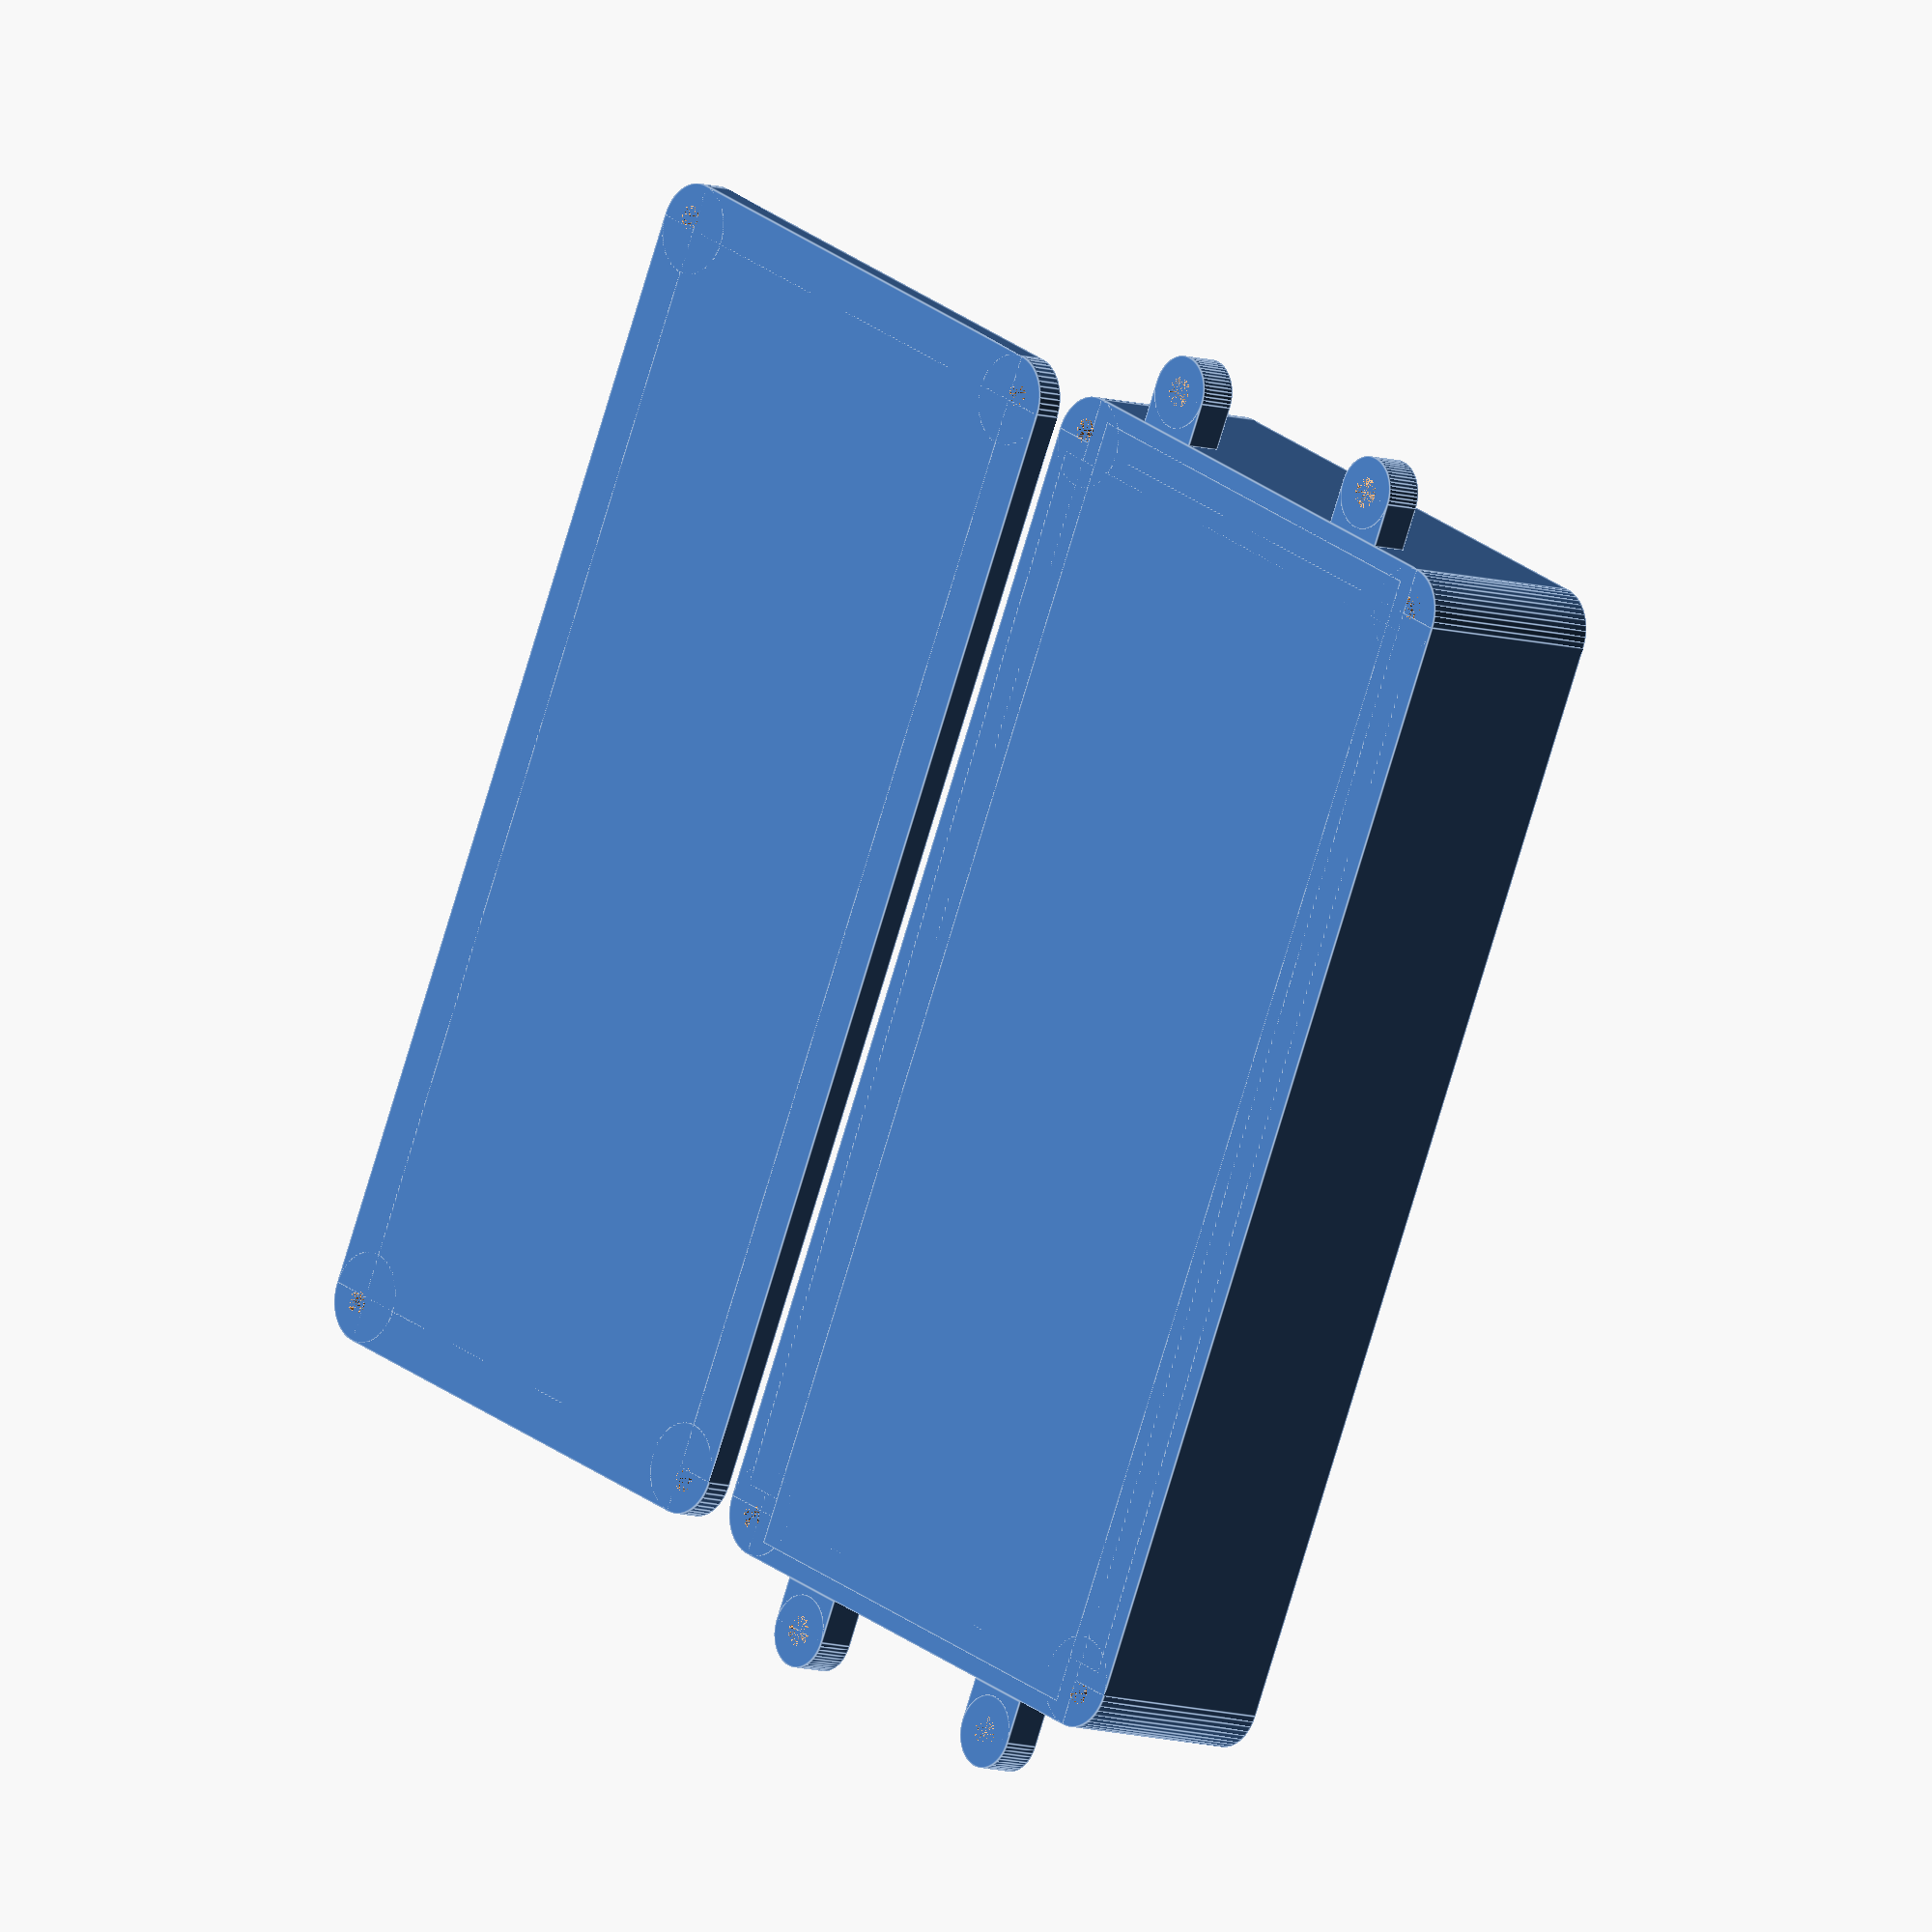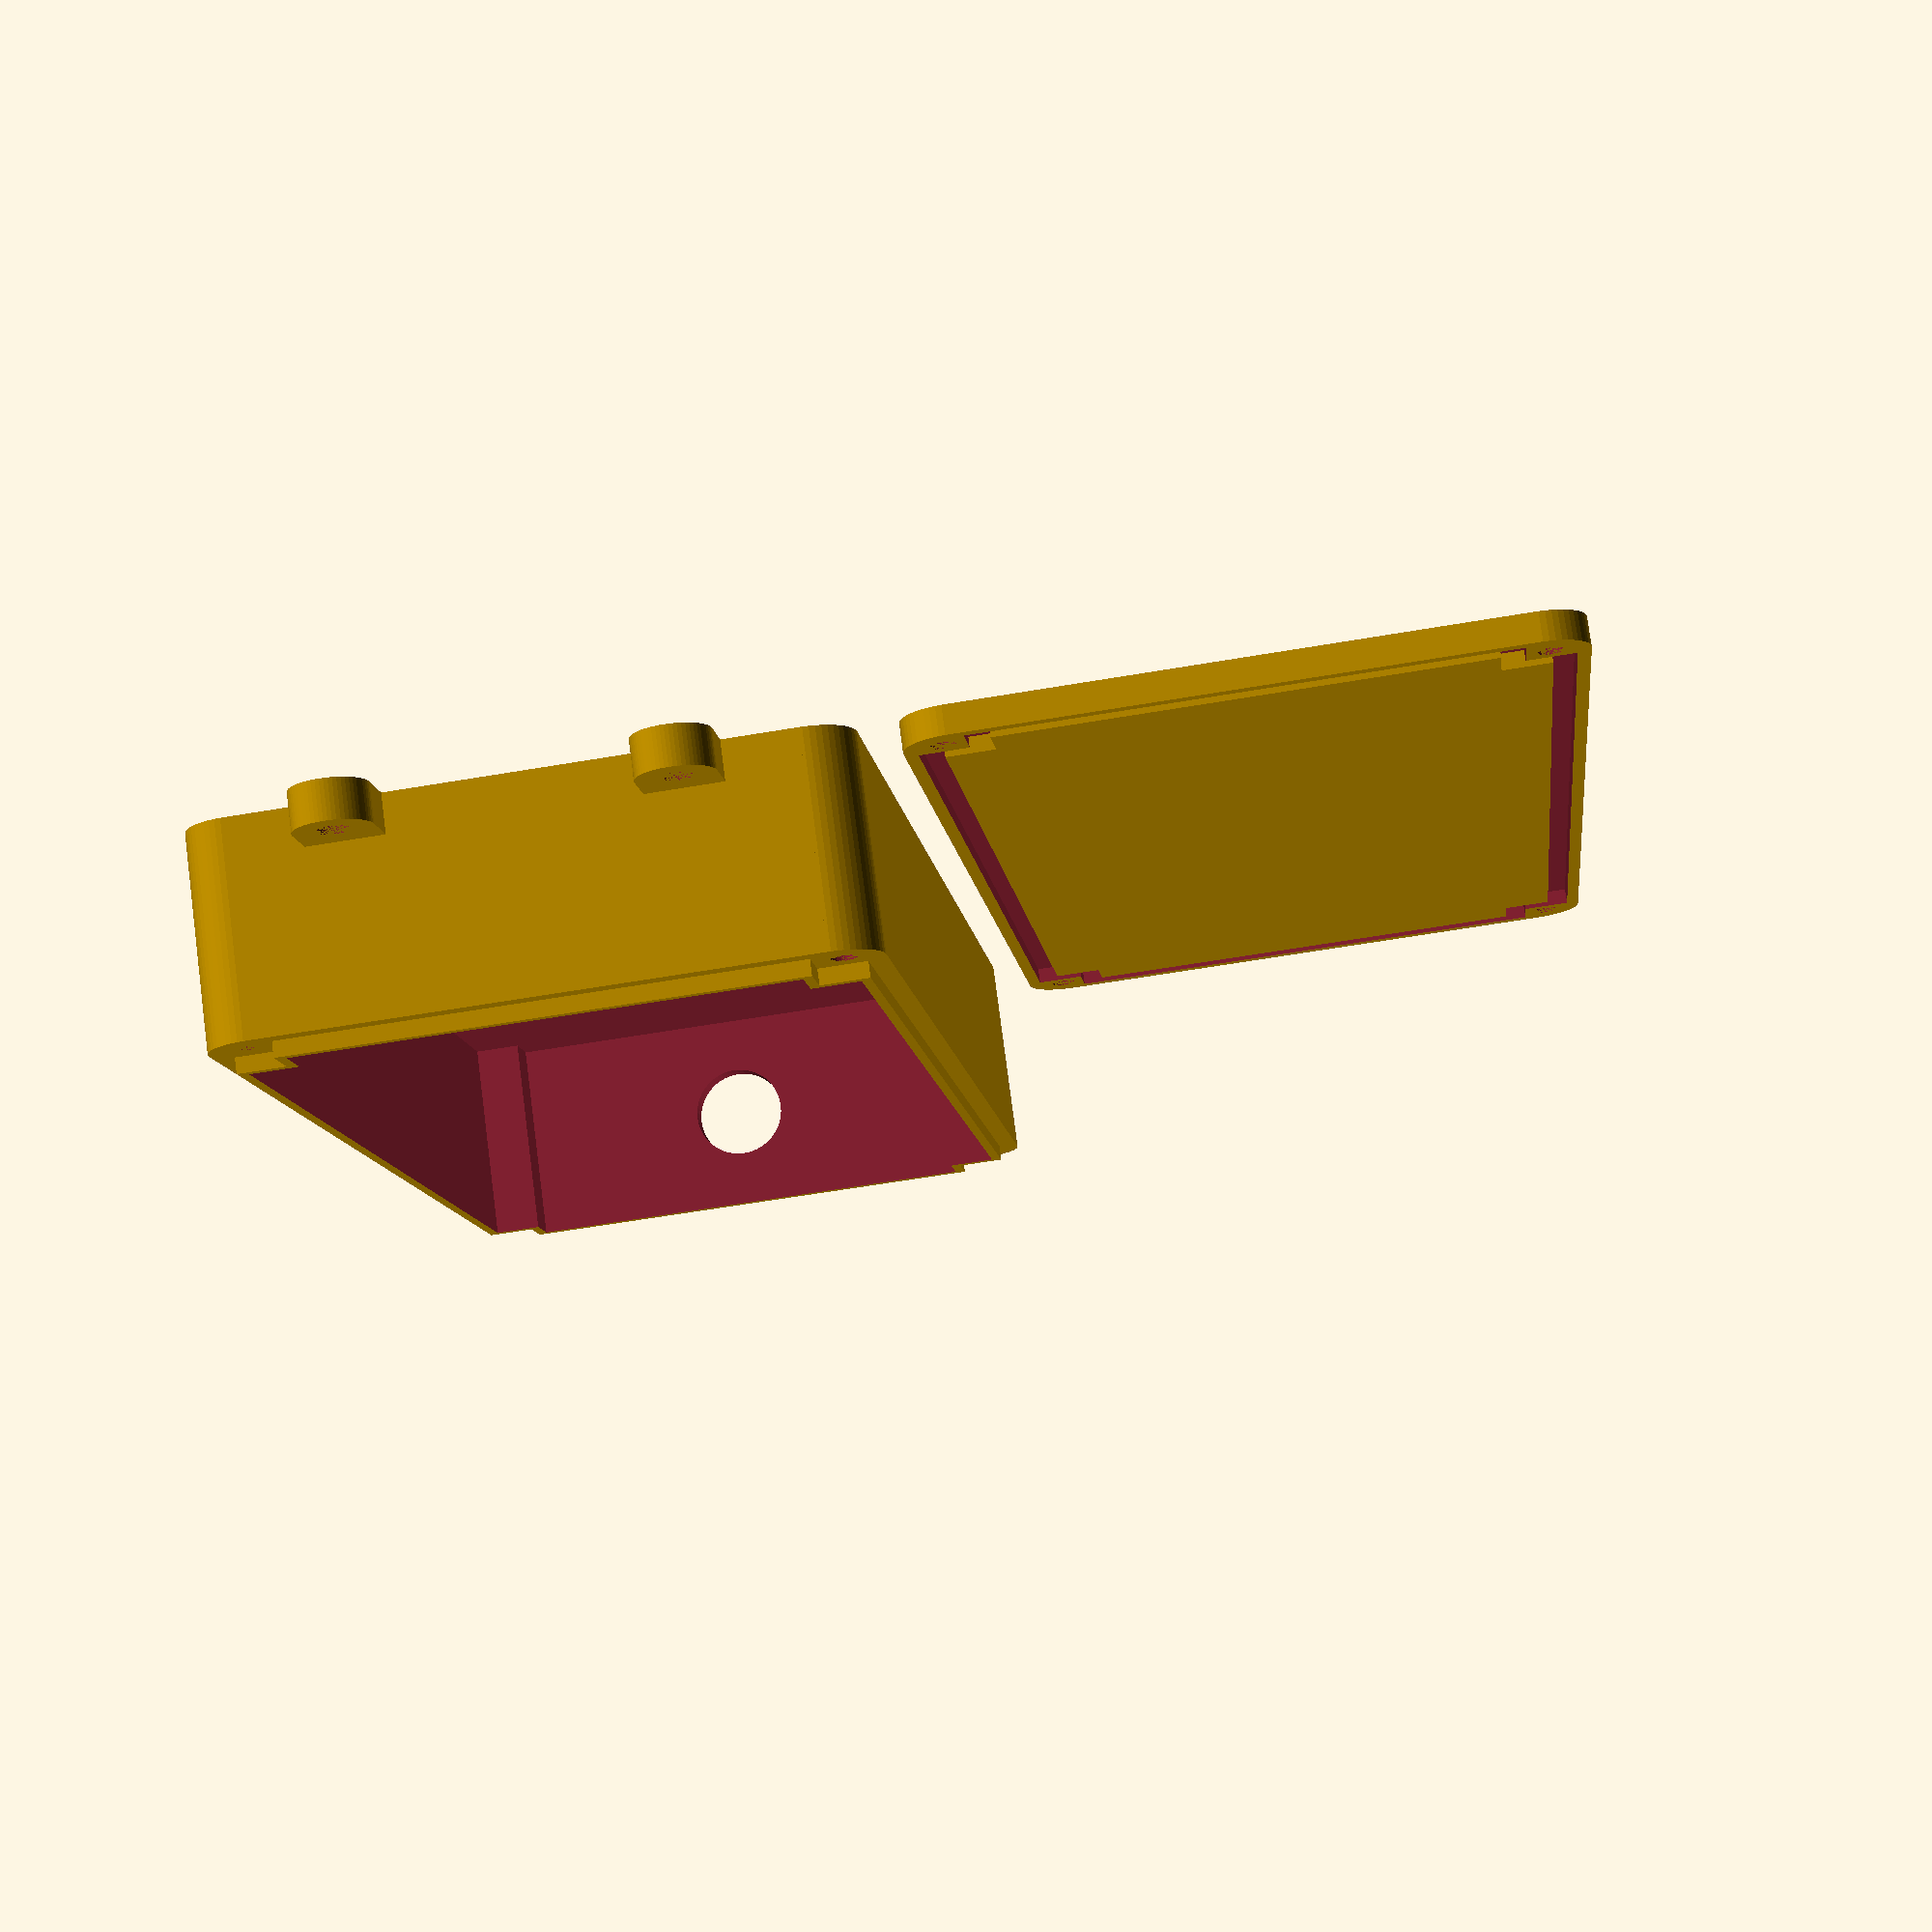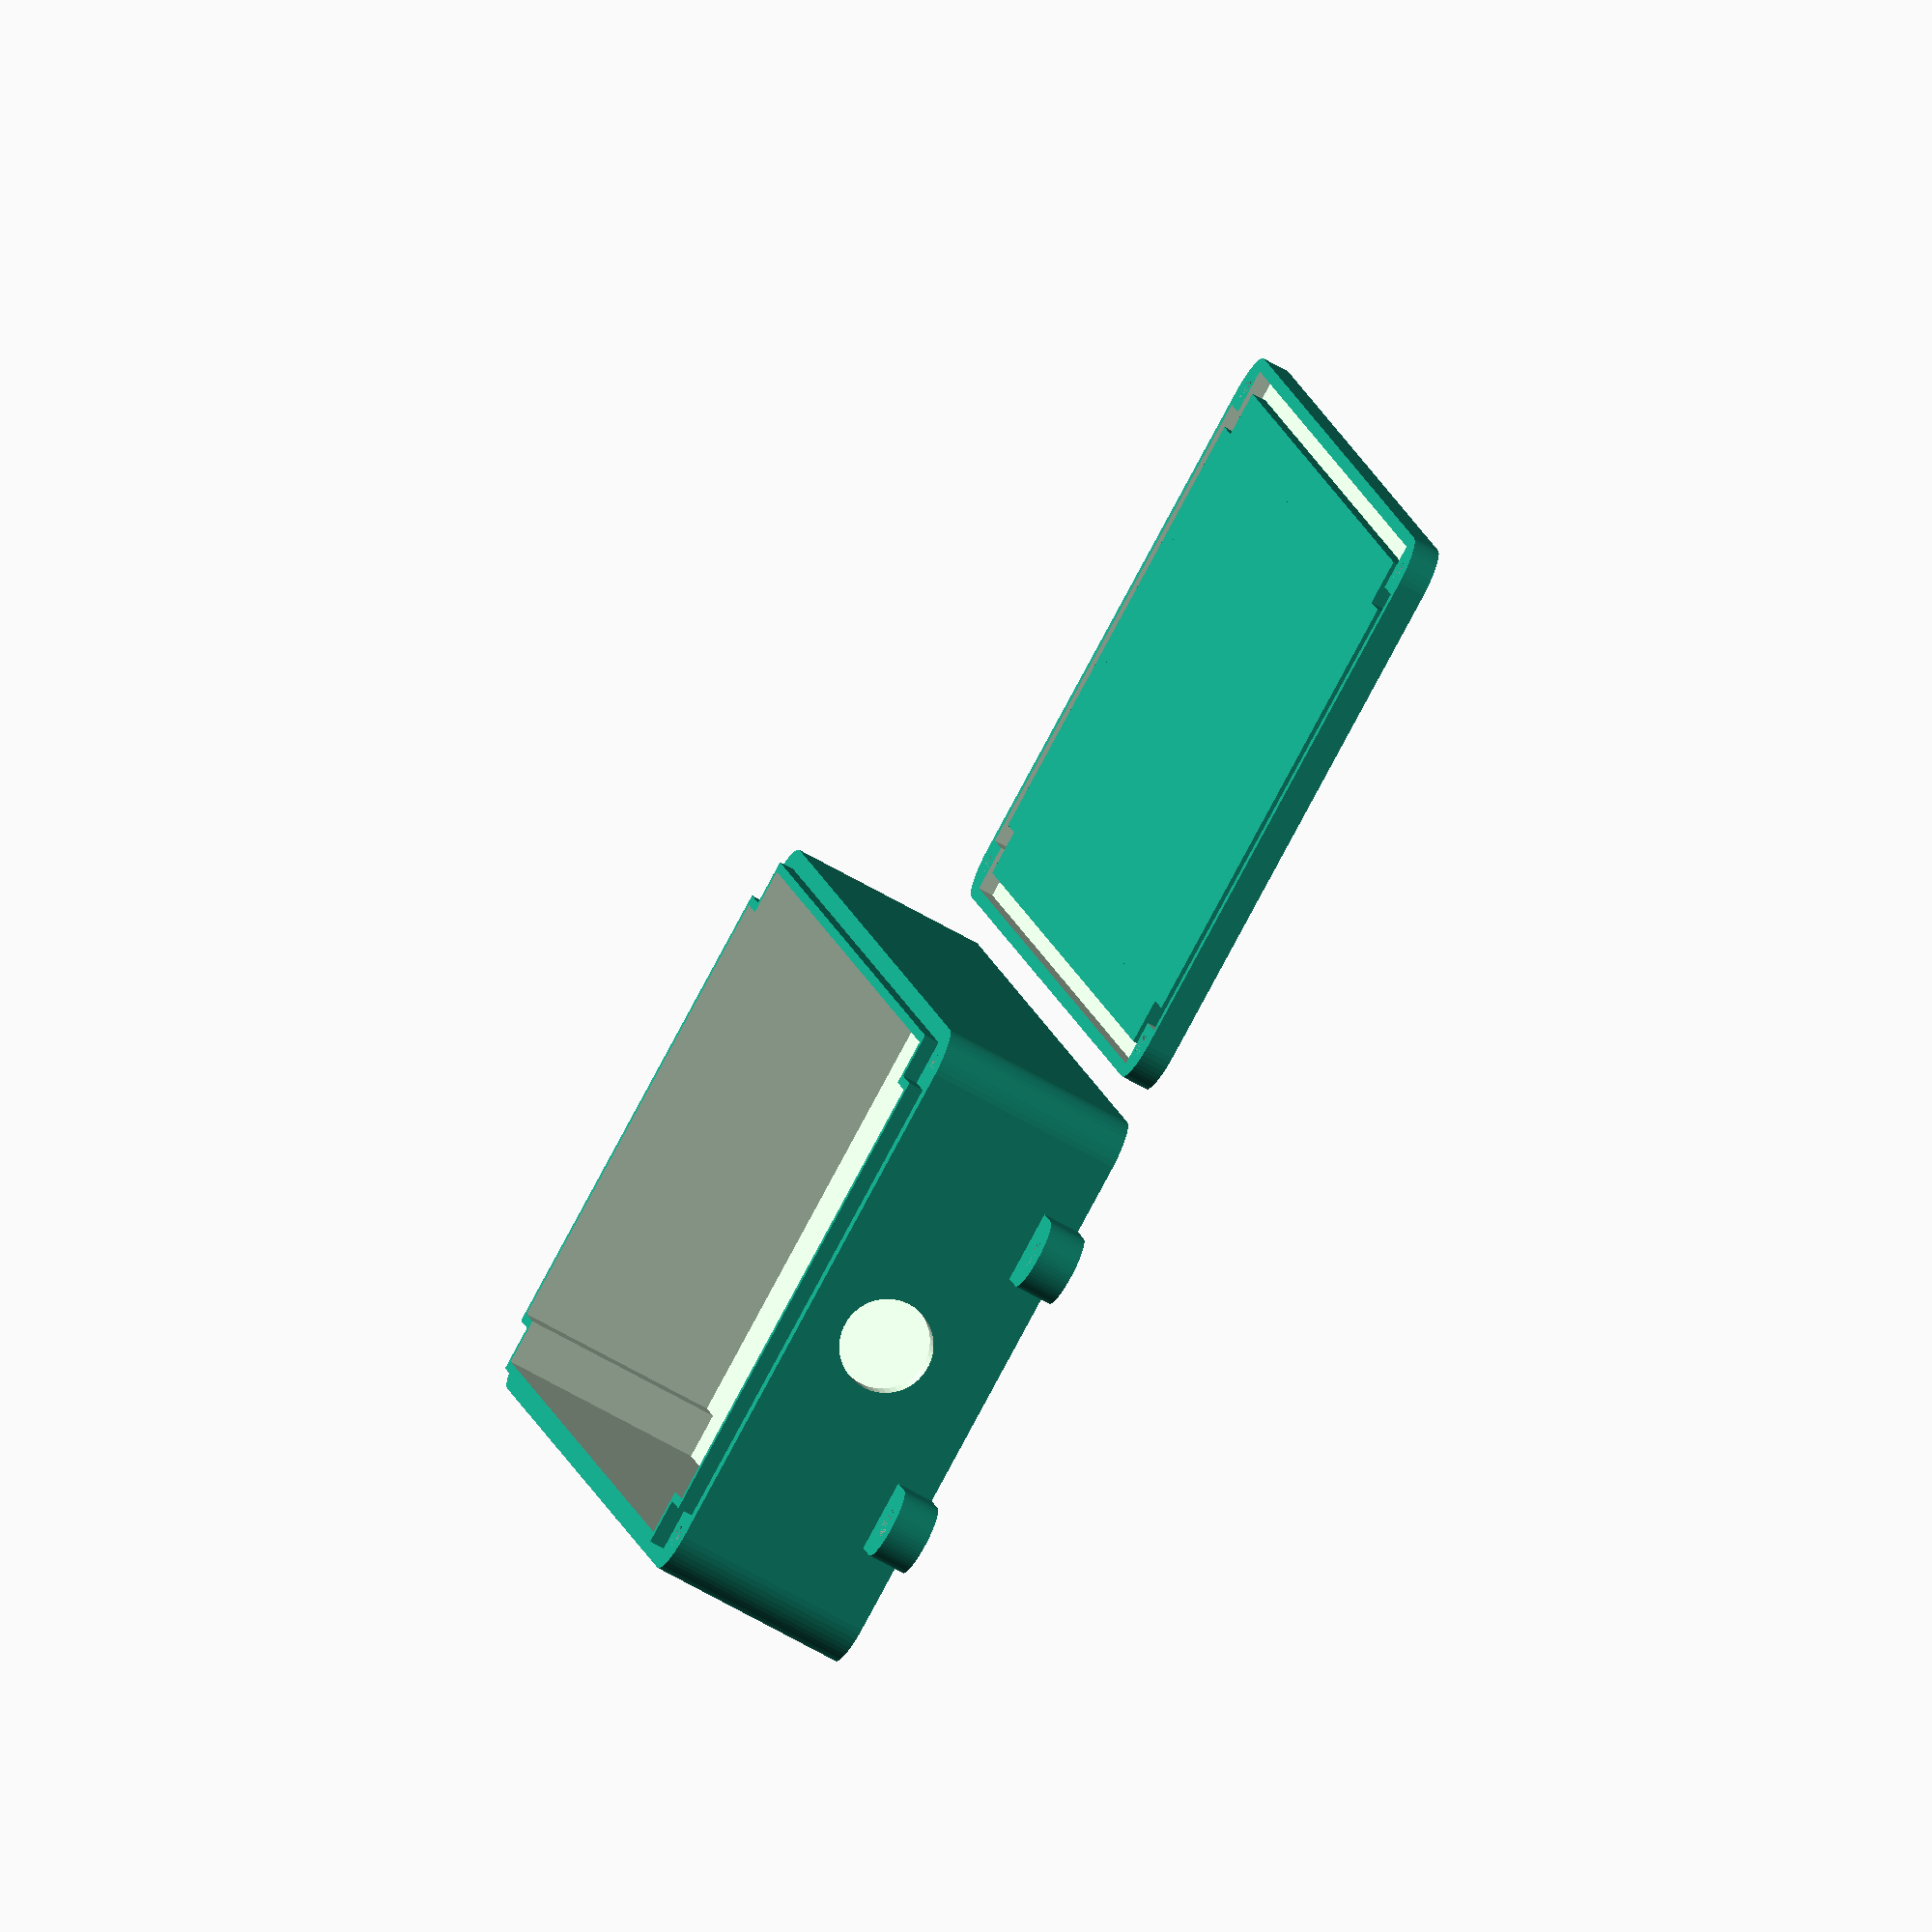
<openscad>
/* [Box Options] */
// Dimension: Box outer X-Size [mm]
box_Size_X          = 80;
// Dimension: Box outer Y-Size [mm]
box_Size_Y          = 160;
// Dimension: Box Inner height [mm]
box_Inner_Height    = 25;
// Box bottom/top thickness
box_BottomTop_Thickness =  1.6; // [0.6:0.2:3]
// Edge corner radius 
box_Screw_Corner_Radius   =  6; // [2:1:10]
// four outer screw hole diameters
box_Screw_Diameter     =  3.2; // [2:0.2:4]
// Box wall thickness
box_Wall_Thickness     =  3.6; // [0.4:0.2:3.2]
/* [Top Barrier Options] */
// Box barrier thickness
barrier_Thickness  =  1.2; // [0.4:0.2:3.2]
// Box barrier height
barrier_Height     =  2;   // [1.0:0.2:8]
// Additional width on the lid to correct for badly calibrated printers
barrier_Tolerance  =  0.8; // [0.0:0.1:1]
/* [Mouting Screw Nose Options] */
// Number of screw noses
screwnose_Number        = 4; // [0:No noses, 2: one top/one bottom, 4: two top/two bottom]
// Diameter of the noses' screw holes
screwnose_Diameter      = 4; // [2:0.2:8]
// Height of the noses
screwnose_Height        = 5; // [2:0.2:10]
// Wall thickness
screwnose_Wall_Thickness = 2.8; // [2:0.2:5]

// **************************
// ** Calculated globals
// **************************
boxHeight = box_Inner_Height+box_BottomTop_Thickness;

module box() {
	barrier_Thickness = box_Wall_Thickness-barrier_Thickness;
	difference() {
		union() {
			// solid round box, corners
			translate([box_Screw_Corner_Radius, box_Screw_Corner_Radius, 0]) cylinder(r=box_Screw_Corner_Radius, h=boxHeight, $fn=50); // bottom left
			translate([box_Size_X-box_Screw_Corner_Radius, box_Screw_Corner_Radius, 0]) cylinder(r=box_Screw_Corner_Radius, h=boxHeight, $fn=50); // bottom right
			translate([box_Screw_Corner_Radius, box_Size_Y-box_Screw_Corner_Radius, 0]) cylinder(r=box_Screw_Corner_Radius, h=boxHeight, $fn=50); // top left
			translate([box_Size_X-box_Screw_Corner_Radius, box_Size_Y-box_Screw_Corner_Radius, 0]) cylinder(r=box_Screw_Corner_Radius, h=boxHeight, $fn=50); // bottom right
			// solid round box, inner filling
			translate([0, box_Screw_Corner_Radius, 0]) cube([box_Size_X, box_Size_Y-2*box_Screw_Corner_Radius, boxHeight]);
			translate([box_Screw_Corner_Radius, 0, 0]) cube([box_Size_X-2*box_Screw_Corner_Radius, box_Size_Y, boxHeight]);
			// solid round box, top border
			translate([barrier_Thickness, box_Screw_Corner_Radius+barrier_Thickness, 0]) cube([box_Size_X-2*barrier_Thickness, box_Size_Y-2*box_Screw_Corner_Radius-2*barrier_Thickness, boxHeight+barrier_Height]);
			translate([box_Screw_Corner_Radius+barrier_Thickness, barrier_Thickness, 0]) cube([box_Size_X-2*box_Screw_Corner_Radius-2*barrier_Thickness, box_Size_Y-2*barrier_Thickness, boxHeight+barrier_Height]);
		}
		// inner cut-out
		translate([box_Wall_Thickness, box_Screw_Corner_Radius+box_Wall_Thickness, box_BottomTop_Thickness]) cube([box_Size_X-2*box_Wall_Thickness, box_Size_Y-2*box_Screw_Corner_Radius-2*box_Wall_Thickness, boxHeight+barrier_Height]);
		translate([box_Screw_Corner_Radius+box_Wall_Thickness, box_Wall_Thickness, box_BottomTop_Thickness]) cube([box_Size_X-2*box_Screw_Corner_Radius-2*box_Wall_Thickness, box_Size_Y-2*box_Wall_Thickness, boxHeight+barrier_Height]);
		// Screw holes
		translate([(box_Screw_Corner_Radius+box_Wall_Thickness)/2,(box_Screw_Corner_Radius+box_Wall_Thickness)/2,0]) cylinder(r=box_Screw_Diameter/2, h=boxHeight, $fn=20);
		translate([(box_Screw_Corner_Radius+box_Wall_Thickness)/2,box_Size_Y-(box_Screw_Corner_Radius+box_Wall_Thickness)/2,0]) cylinder(r=box_Screw_Diameter/2, h=boxHeight, $fn=20);
		translate([box_Size_X-(box_Screw_Corner_Radius+box_Wall_Thickness)/2,(box_Screw_Corner_Radius+box_Wall_Thickness)/2,0]) cylinder(r=box_Screw_Diameter/2, h=boxHeight, $fn=20);
		translate([box_Size_X-(box_Screw_Corner_Radius+box_Wall_Thickness)/2,box_Size_Y-(box_Screw_Corner_Radius+box_Wall_Thickness)/2,0]) cylinder(r=box_Screw_Diameter/2, h=boxHeight, $fn=20);
		// **************************
		// ** YOUR OWN CUTOUTS HERE!
		// **************************
        // otvory pro pripojne konektory
		cRadius = 6.2;
        cRadius2 = 6.2;
        // on bottom wall only for one weight 
        // solarni kovovy
		translate([box_Size_X/2,(box_Wall_Thickness+0.1), box_Wall_Thickness+((boxHeight-box_Wall_Thickness)/8*4)]) rotate([90,00,0]) cylinder(r=cRadius2, h=box_Wall_Thickness+0.2,$fn=50);
        // on top wall
        // dva pro sensory vah
		//translate([box_Size_X/2+cRadius*2+1.5,(box_Size_Y+0.1), box_Wall_Thickness+((boxHeight-box_Wall_Thickness)/8*4)]) rotate([90,00,0]) cylinder(r=cRadius, h=box_Wall_Thickness+0.2,$fn=50);
		//translate([box_Size_X/2-cRadius*2-1.5,(box_Size_Y+0.1), box_Wall_Thickness+((boxHeight-box_Wall_Thickness)/8*4)]) rotate([90,00,0]) cylinder(r=cRadius, h=box_Wall_Thickness+0.2,$fn=50);
		// **************************
		// ** / CUTOUTS
		// **************************
	}
	// Lower nose(s)
	if (screwnose_Number==2) translate([box_Size_X/2, 0.001, 0]) mirror([0,1,0]) screwNose(screwnose_Diameter, screwnose_Height);
	if (screwnose_Number==4) {
		translate([box_Size_X*0.25, 0.001, 0]) mirror([0,1,0]) screwNose(screwnose_Diameter, screwnose_Height);
		translate([box_Size_X*0.75, 0.001, 0]) mirror([0,1,0]) screwNose(screwnose_Diameter, screwnose_Height);
	}
	// Upper nose(s)
	if (screwnose_Number==2) translate([box_Size_X/2, box_Size_Y-0.001, 0]) screwNose(screwnose_Diameter, screwnose_Height);
	if (screwnose_Number==4) {
		translate([box_Size_X*0.25, box_Size_Y-0.001, 0]) screwNose(screwnose_Diameter, screwnose_Height);
		translate([box_Size_X*0.75, box_Size_Y-0.001, 0]) screwNose(screwnose_Diameter, screwnose_Height);
	}
}

module lid() {
	boxHeight = box_BottomTop_Thickness+barrier_Height;
	difference() {
		union() {
			// solid round box, corners
			translate([box_Screw_Corner_Radius, box_Screw_Corner_Radius, 0]) cylinder(r=box_Screw_Corner_Radius, h=boxHeight, $fn=50); // bottom left
			translate([box_Size_X-box_Screw_Corner_Radius, box_Screw_Corner_Radius, 0]) cylinder(r=box_Screw_Corner_Radius, h=boxHeight, $fn=50); // bottom right
			translate([box_Screw_Corner_Radius, box_Size_Y-box_Screw_Corner_Radius, 0]) cylinder(r=box_Screw_Corner_Radius, h=boxHeight, $fn=50); // top left
			translate([box_Size_X-box_Screw_Corner_Radius, box_Size_Y-box_Screw_Corner_Radius, 0]) cylinder(r=box_Screw_Corner_Radius, h=boxHeight, $fn=50); // bottom right
			// solid round box, inner filling
			translate([0, box_Screw_Corner_Radius, 0]) cube([box_Size_X, box_Size_Y-2*box_Screw_Corner_Radius, boxHeight]);
			translate([box_Screw_Corner_Radius, 0, 0]) cube([box_Size_X-2*box_Screw_Corner_Radius, box_Size_Y, boxHeight]);
			// solid round box, top border
		}
		// inner cut-out X direction
		translate([
			box_Wall_Thickness-(barrier_Thickness+barrier_Tolerance),
			box_Screw_Corner_Radius+box_Wall_Thickness-(barrier_Thickness+barrier_Tolerance),
			box_BottomTop_Thickness
		]) cube([
			box_Size_X-2*(box_Wall_Thickness)+2*(barrier_Thickness+barrier_Tolerance),
			box_Size_Y-2*box_Screw_Corner_Radius-2*(box_Wall_Thickness)+2*(barrier_Thickness+barrier_Tolerance),
			box_BottomTop_Thickness+barrier_Height
		]);
		// inner cut-out Y direction
		translate([
			box_Screw_Corner_Radius+box_Wall_Thickness-(barrier_Thickness+barrier_Tolerance),
			box_Wall_Thickness-(barrier_Thickness+barrier_Tolerance),
			box_BottomTop_Thickness
		]) cube([
			box_Size_X-2*box_Screw_Corner_Radius-2*(box_Wall_Thickness)+2*(barrier_Thickness+barrier_Tolerance),
			box_Size_Y-2*(box_Wall_Thickness)+2*(barrier_Thickness+barrier_Tolerance),
			box_BottomTop_Thickness+barrier_Height
		]);
		
		// Screw holes
		translate([(box_Screw_Corner_Radius+box_Wall_Thickness)/2,(box_Screw_Corner_Radius+box_Wall_Thickness)/2,0]) cylinder(r=box_Screw_Diameter/2, h=boxHeight, $fn=20);
		translate([(box_Screw_Corner_Radius+box_Wall_Thickness)/2,box_Size_Y-(box_Screw_Corner_Radius+box_Wall_Thickness)/2,0]) cylinder(r=box_Screw_Diameter/2, h=boxHeight, $fn=20);
		translate([box_Size_X-(box_Screw_Corner_Radius+box_Wall_Thickness)/2,(box_Screw_Corner_Radius+box_Wall_Thickness)/2,0]) cylinder(r=box_Screw_Diameter/2, h=boxHeight, $fn=20);
		translate([box_Size_X-(box_Screw_Corner_Radius+box_Wall_Thickness)/2,box_Size_Y-(box_Screw_Corner_Radius+box_Wall_Thickness)/2,0]) cylinder(r=box_Screw_Diameter/2, h=boxHeight, $fn=20);
	}

	// inner add X direction
	translate([box_Wall_Thickness+barrier_Tolerance, box_Screw_Corner_Radius+box_Wall_Thickness+barrier_Tolerance, box_BottomTop_Thickness])
		cube([box_Size_X-2*(box_Wall_Thickness+barrier_Tolerance), box_Size_Y-2*(box_Screw_Corner_Radius+box_Wall_Thickness+barrier_Tolerance), barrier_Height]);
	// inner add Y direction
	translate([box_Screw_Corner_Radius+box_Wall_Thickness+barrier_Tolerance, box_Wall_Thickness+barrier_Tolerance, box_BottomTop_Thickness])
		cube([box_Size_X-2*(box_Screw_Corner_Radius+box_Wall_Thickness+barrier_Tolerance), box_Size_Y-2*(box_Wall_Thickness+barrier_Tolerance), barrier_Height]);
}

module screwNose(screwholeDiameter=4, noseHeight=5) {
	additionalDistanceFromWall = 1;
	translate([0,screwholeDiameter/2+screwnose_Wall_Thickness+additionalDistanceFromWall, 0]) difference() {
		union() {
			translate([-(screwholeDiameter/2+screwnose_Wall_Thickness), -(screwholeDiameter/2+screwnose_Wall_Thickness+additionalDistanceFromWall),0]) cube([(screwholeDiameter/2+screwnose_Wall_Thickness)*2, screwholeDiameter/2+screwnose_Wall_Thickness+additionalDistanceFromWall, noseHeight]);
			cylinder(r=(screwholeDiameter/2)+screwnose_Wall_Thickness, h=noseHeight, $fn=60);
		}
		cylinder(r=screwholeDiameter/2, h=noseHeight, $fn=60);
	}
}
box();
if (box_Size_X>box_Size_Y) {
	translate([0, box_Size_Y+5+screwnose_Diameter+screwnose_Wall_Thickness, 0]) lid();	
} else {
	translate([box_Size_X+5, 0, 0]) lid();	
}

</openscad>
<views>
elev=188.5 azim=154.5 roll=312.1 proj=o view=edges
elev=281.6 azim=353.5 roll=352.5 proj=p view=wireframe
elev=247.3 azim=164.5 roll=119.6 proj=o view=solid
</views>
